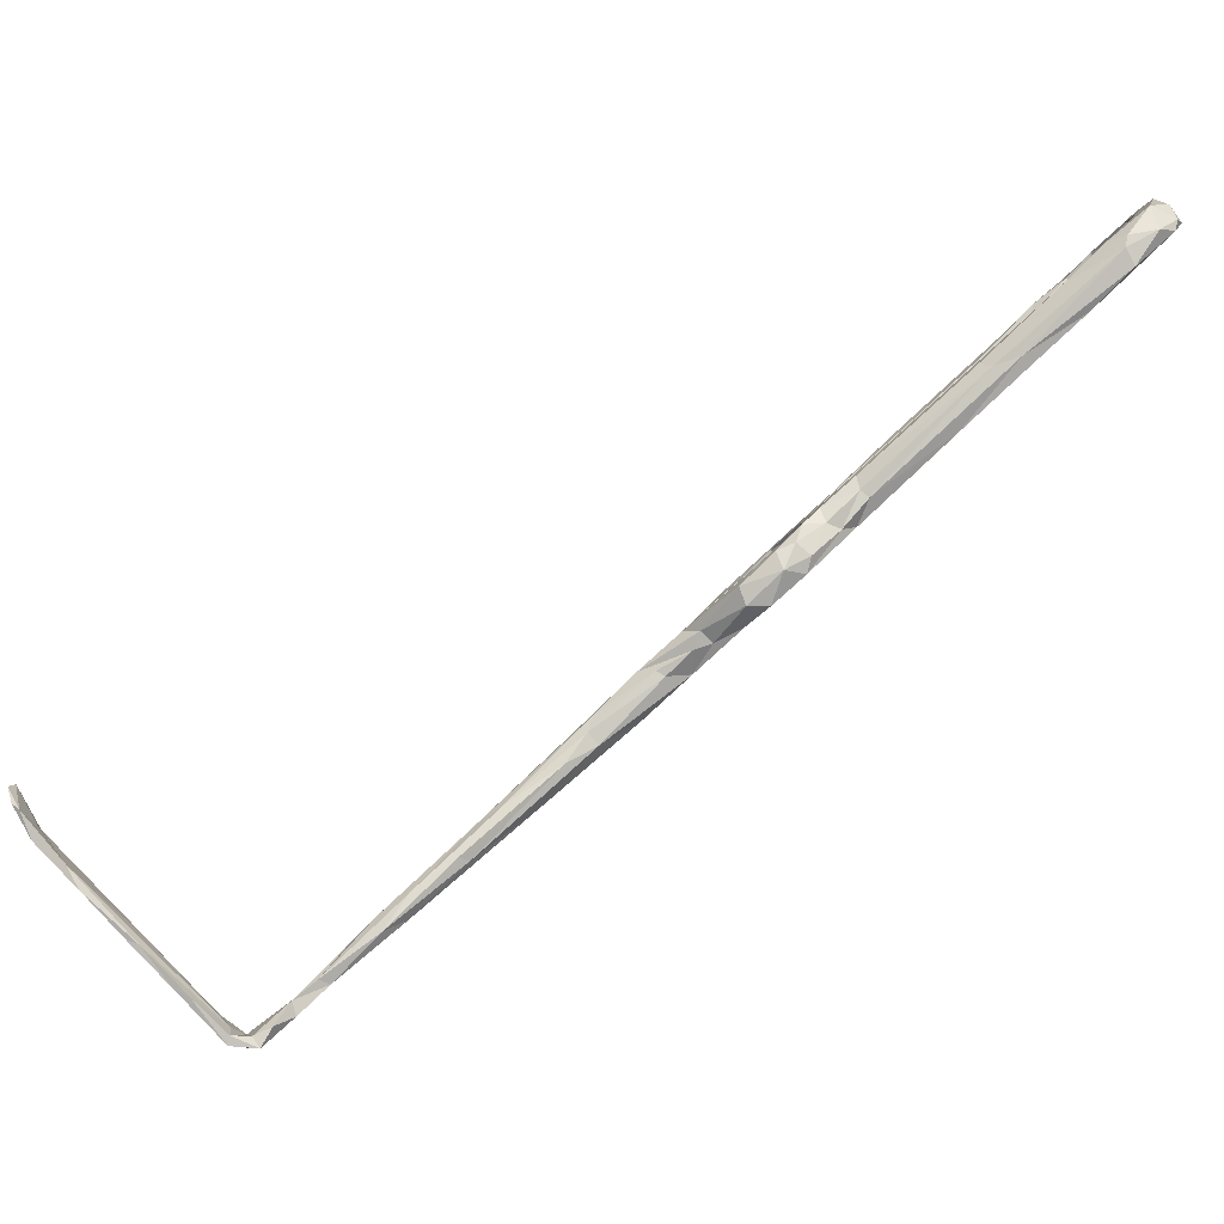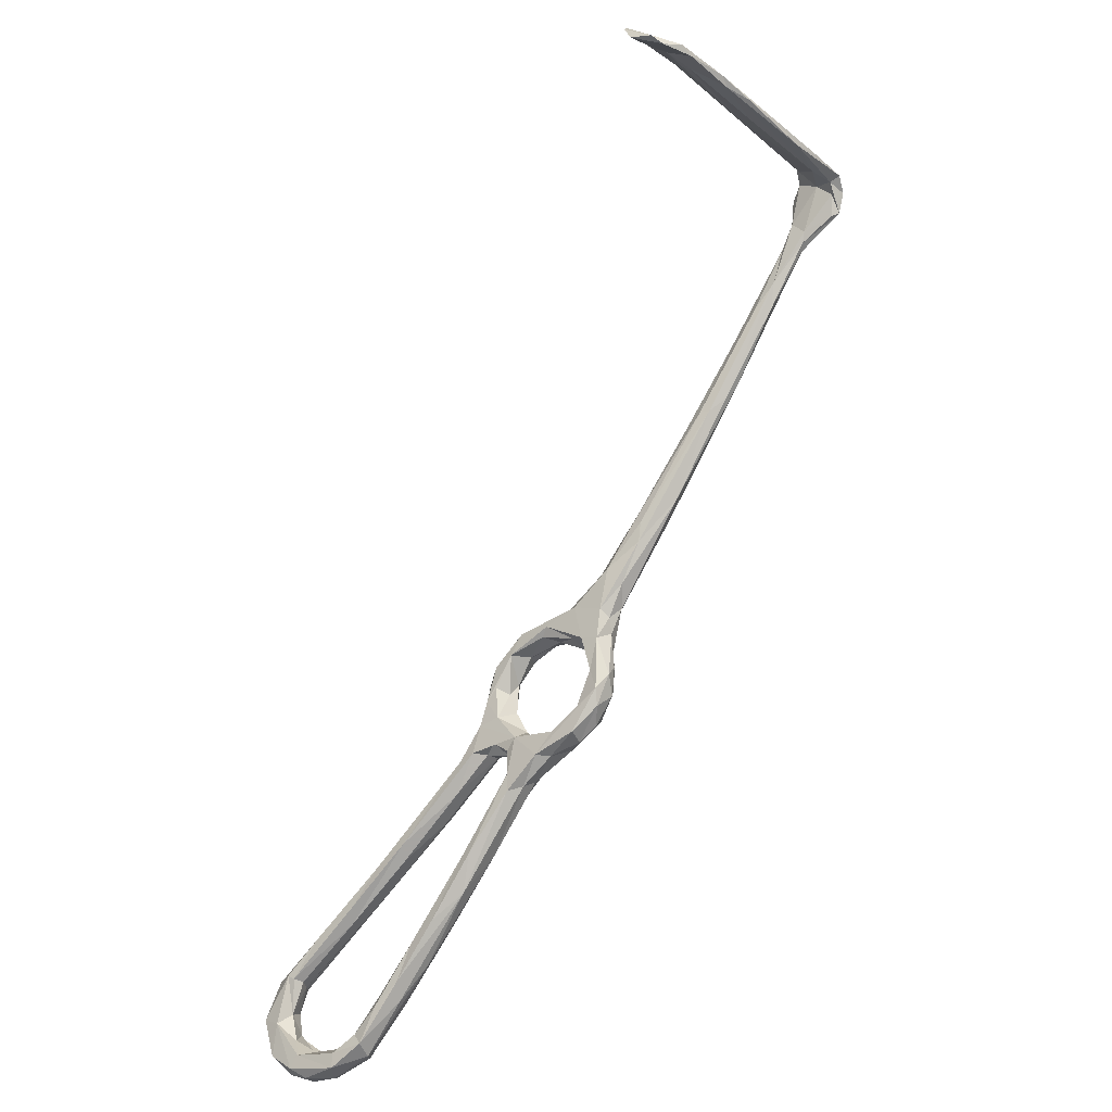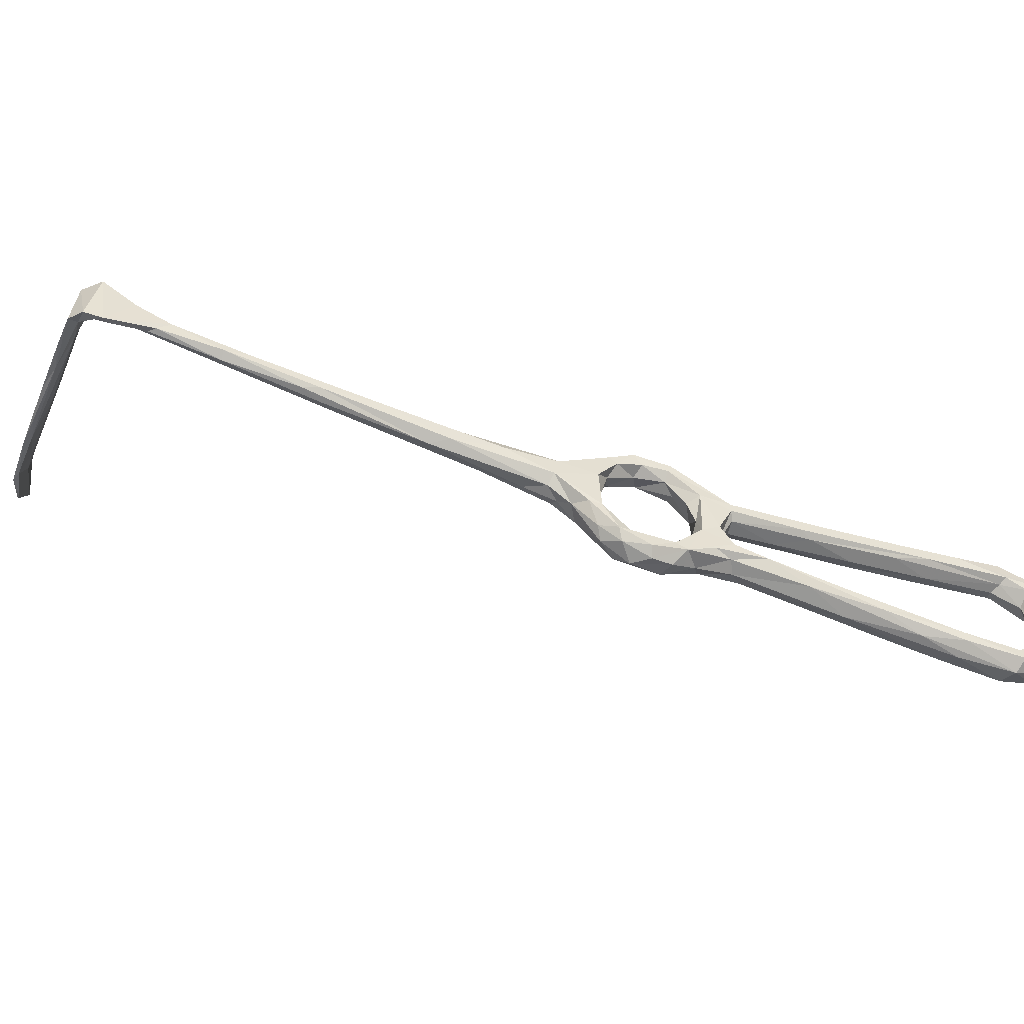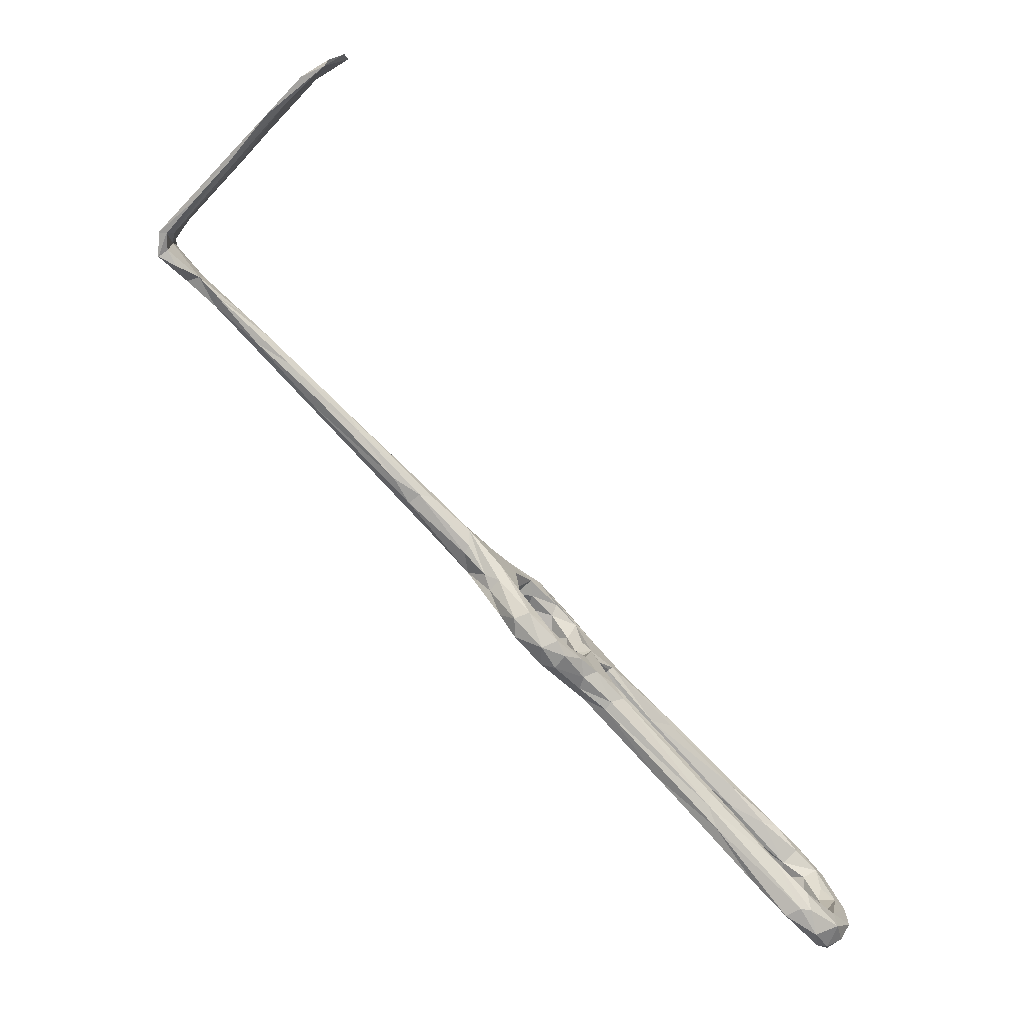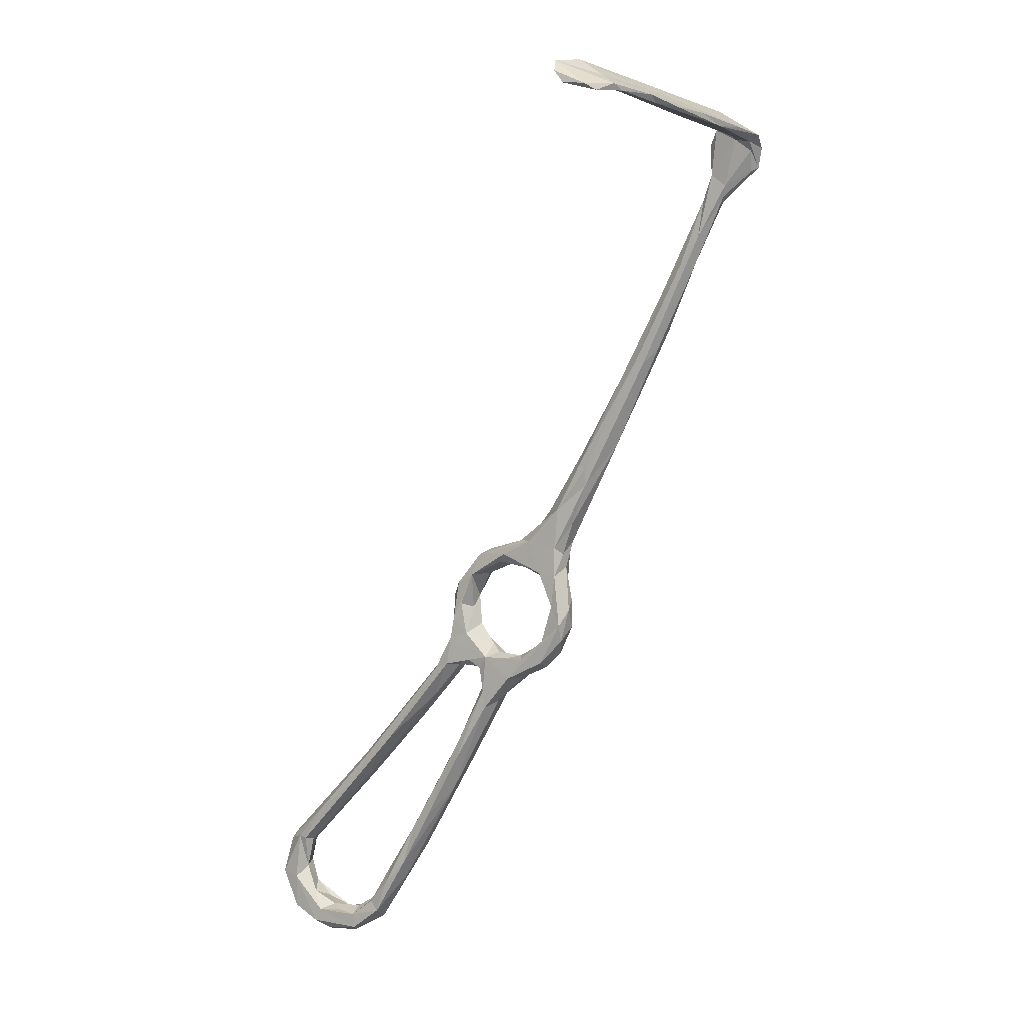
<metadata>
{"format":"obj","ext":"obj","renderer":"f3d","projection":"perspective","resolution":1024,"background":"white","views":[{"elev":77.8,"azim":-88.6,"up":"+Z"},{"elev":33.3,"azim":138.0,"up":"+Y"},{"elev":-61.6,"azim":-67.3,"up":"+Z"},{"elev":5.9,"azim":-2.8,"up":"+Y"},{"elev":58.3,"azim":130.6,"up":"+Y"}]}
</metadata>
<code>
v 101 54.67 -487.1
v 95.79 59.41 -485.3
v 98.01 59.76 -487.1
v 98.63 57.51 -484.2
v 104.3 50.8 -483.4
v 103.3 55.53 -488.2
v 102.8 60.13 -487.9
v 106.2 48.92 -484.5
v 106.7 52.64 -487.1
v 108.2 55.79 -486.5
v 113.6 49.84 -481.4
v 111.3 49.3 -483.4
v 101.6 63.1 -486.1
v 105.3 58.19 -484.2
v 109.6 53.84 -481.9
v 104.3 55.85 -483.4
v 99.64 60.54 -482.7
v 99.29 64.12 -481.9
v 95.71 61.19 -480.3
v 92.56 61.48 -480
v 90.83 63.59 -479.8
v 93.99 62.63 -474.8
v 90.63 61.26 -471
v 94.79 68.27 -479
v 95.58 66.73 -475.2
v 94.92 64.43 -472.1
v 93.87 60.5 -467.2
v 84.7 68.4 -475.4
v 86.04 70.35 -477
v 90.67 67.27 -479
v 94.56 63.33 -484
v 97.35 64.02 -485.4
v 158.2 -1.268 -453.8
v 158.7 -4.49 -451.6
v 156.4 -4.068 -451.4
v 164.9 -7.197 -458.3
v 157.8 -1.344 -455.2
v 156.2 -2.467 -456.3
v 160.9 -7.222 -458.5
v 151.2 5.68 -455.2
v 153.2 -5.794 -452.2
v 146 1.569 -455.2
v 141.6 7.094 -459
v 154.5 -6.59 -455.3
v 155.3 -4.861 -455.9
v 145.4 9.159 -459.8
v 159.9 -9.991 -451.8
v 165.2 -8.944 -454.5
v 160.7 -13.25 -454.7
v 158.2 -9.905 -457.1
v 169.2 -10.91 -462.1
v 163.1 -13.82 -455.5
v 166.6 -12.96 -458
v 163.8 -15.25 -459.3
v 167 -14.56 -462.7
v 165.1 -14.38 -468.1
v 161 -11 -461.4
v 89.85 70.01 -477.4
v 95.9 64.23 -465.1
v 96.76 61.94 -464.9
v 91.86 69.35 -469.2
v 90.77 71.71 -475.6
v 91.46 66.31 -466.5
v 88.33 67.42 -467.9
v 83.98 72 -469.4
v 85.07 76.92 -471.6
v 84.89 73.73 -469.3
v 84.76 67.4 -471.2
v 89.44 64.03 -466.9
v 84.96 75.41 -475.8
v 77.12 75.59 -473.1
v 70.39 84.32 -474.6
v 91.54 59.01 -463.6
v 94.47 58.88 -459.7
v 92.88 57.81 -464.8
v 79.02 82.24 -474.3
v 77.13 84.23 -470.7
v 69.35 88.77 -475.3
v 71.81 83.09 -470
v 60.23 93.84 -471.4
v 74.12 85.02 -469.4
v 68.57 88.58 -469.1
v 76.88 85.06 -472.5
v 98.15 56.31 -462.8
v 94.59 54.73 -460.3
v 96.46 53.73 -462.1
v 101.6 57.22 -460.4
v 97.75 60.17 -459.4
v 51.57 104.2 -469
v 144.7 13.1 -459.1
v 137.7 19.83 -459.2
v 137.3 13.3 -461.3
v 138.6 12.6 -457
v 136.9 17.57 -458
v 136.8 11.45 -458.1
v 100.2 48.74 -459.8
v 100.1 49.46 -461.4
v 100.3 52.78 -457.5
v 103.3 48.03 -459.2
v 105.4 50.77 -458.5
v 103.7 54.15 -458.3
v 104.8 50.51 -463.7
v 106.7 52.08 -461.6
v 109.2 49.59 -461.5
v 101.6 50.78 -462.9
v 110.6 49.16 -466.4
v 105.8 48 -467
v 105.4 44.79 -466.2
v 110.1 39.9 -465.8
v 109 42.64 -463.3
v 109.8 45.42 -462.1
v 164.2 -8.344 -464
v 169.5 -9.356 -468.7
v 167.2 -7.194 -468.5
v 168.2 -13.18 -467.1
v 166.4 -12.34 -472.3
v 162.1 -10.67 -466.7
v 163.8 -7.468 -470
v 161.3 -9.625 -472.4
v 168.5 -9.71 -472.6
v 163.1 -10.5 -476.2
v 166.1 -3.925 -478.6
v 165.4 -7.84 -478.1
v 158.2 -4.842 -481
v 157.2 -4.288 -479
v 161.4 -3.781 -475.8
v 164.8 -5.503 -472.5
v 157.1 -0.9834 -478.3
v 28.95 128.8 -469
v 28.9 130.6 -468.9
v 21.94 136.2 -472.2
v 27.81 132.6 -468.3
v 37.83 118.4 -469.9
v 30.25 126.3 -466.6
v 36.73 124.2 -468.8
v 39.3 119.6 -470.7
v 41.81 119.5 -468.5
v 30.87 128.4 -465.3
v 39.21 118.2 -466.8
v 45.97 113.9 -467.5
v 41.47 114.1 -469.1
v 24.65 131.6 -464.5
v 27.24 132.4 -464.3
v 19.08 136.7 -460.2
v 22.72 134.8 -460.3
v 23.56 135.8 -471.6
v 21.8 139.5 -469.7
v 21.05 138.1 -460.2
v 21.65 139.7 -465.4
v 19.75 139.5 -471
v 21.91 142 -469.1
v 22.36 141.7 -461.1
v 25.07 144.7 -467
v 20.22 143.3 -470.1
v 29.79 151.6 -466.7
v 21 141.5 -458.9
v 25.07 148.4 -468
v 37.64 157.5 -460.7
v 36.05 155.5 -456.8
v 27.02 148.1 -456
v 19.32 141.8 -459.3
v 27.9 150.5 -455.7
v 33.39 156.9 -464.2
v 28.99 151.9 -461.7
v 34.78 156.1 -452.9
v 35.46 158.2 -452.5
v 159.8 -1.999 -482.5
v 46.92 167.9 -448.4
v 51.42 104 -472.1
v 53.81 105.3 -472.9
v 49.86 107.2 -472.5
v 52.04 106.1 -467.9
v 60.94 99.08 -469
v 58.45 103 -470.4
v 57.63 103.4 -472
v 112.7 46.4 -463.5
v 114.7 37.96 -463.4
v 115.9 39.65 -463.1
v 117 42.95 -466
v 112.4 49.23 -473.8
v 110.4 40.04 -467.6
v 109.4 42.68 -474.1
v 112.3 40.69 -468.4
v 107.2 45.81 -476.7
v 112.9 44 -472.7
v 107.5 46.96 -472.2
v 109.1 48.73 -475.2
v 107.5 51.09 -480.3
v 110.6 50.69 -477.8
v 116.7 43.32 -481.3
v 113.4 42.39 -481.1
v 109.8 44.17 -481.1
v 112 40.93 -478.3
v 117.4 35.47 -479.3
v 114.2 41.77 -476.7
v 126.9 28.27 -478.1
v 125 29.93 -481.6
v 117.7 44.73 -477.5
v 118.6 40.28 -463.9
v 121.5 28.57 -465.1
v 126 22.98 -461.4
v 124.3 27.68 -465.3
v 121.9 34.88 -466.3
v 114.9 42.57 -468.1
v 114.1 46 -469.4
v 114.3 46.63 -473.7
v 116.5 44.45 -476.5
v 133.1 25.58 -462.3
v 119.9 42.99 -479.9
v 44.05 165.8 -460.2
v 41.22 164.2 -455.1
v 39.53 162.5 -462.2
v 42.8 165.5 -448.8
v 49.01 169.4 -454.8
v 44.59 168.2 -459.5
v 52.92 173 -452.3
v 50.2 173 -445.7
v 53.01 172.9 -448.7
v 54.97 175 -444.2
v 51.27 173.3 -457.3
v 50.75 173.5 -451.9
v 55.9 176.4 -444.3
v 59.79 176.9 -449.3
v 58.99 177.7 -446.6
v 52.63 175.6 -456.1
v 56.86 176.6 -455.2
v 58.02 178 -453
v 126.6 32.4 -477.5
v 133.6 21.94 -463.3
v 164.4 -2.445 -476.7
v 160.2 1.627 -478.9
v 161 1.685 -481.6
v 149.1 4.779 -481.8
v 148 5.008 -480
v 151.4 7.797 -482.9
v 155.8 7.216 -480.2
v 150.9 12.01 -481.5
v 152.6 8.223 -478.7
v 143.9 12.79 -482.8
v 140 13.21 -479.7
v 144.7 12.62 -478.4
v 135.8 18.11 -481.6
v 144.8 17.13 -479.1
v 141 22.05 -481
v 133.9 25.89 -482.5
v 129.1 23.96 -479.7
v 130.9 31.23 -478.6
v 130.3 32.84 -480.1
f 3 1 2
f 4 2 5
f 1 3 6
f 7 6 3
f 6 8 1
f 6 9 8
f 12 9 10
f 11 10 13
f 14 15 13
f 15 11 13
f 17 16 14
f 14 18 17
f 17 19 4
f 19 17 18
f 4 19 20
f 20 2 4
f 21 2 20
f 20 19 22
f 18 22 19
f 22 18 25
f 27 22 26
f 23 20 22
f 20 23 28
f 21 28 30
f 29 30 28
f 21 20 28
f 31 21 30
f 30 32 31
f 10 7 13
f 9 7 10
f 6 7 9
f 3 32 7
f 18 14 13
f 7 32 13
f 3 31 32
f 31 3 2
f 37 33 39
f 44 42 43
f 45 44 43
f 46 38 45
f 37 38 46
f 41 47 35
f 37 39 38
f 39 45 38
f 39 33 36
f 48 33 34
f 48 36 33
f 34 47 48
f 49 41 42
f 50 45 39
f 45 50 44
f 48 51 36
f 35 47 34
f 44 50 49
f 47 52 48
f 47 49 52
f 47 41 49
f 54 53 52
f 53 51 48
f 53 48 52
f 53 54 55
f 53 55 51
f 21 31 2
f 32 24 13
f 24 32 30
f 18 24 25
f 24 18 13
f 25 26 22
f 23 22 27
f 26 25 59
f 25 62 61
f 59 25 61
f 62 25 24
f 64 63 66
f 61 66 63
f 67 64 66
f 67 65 64
f 63 64 69
f 29 58 30
f 62 24 58
f 62 58 70
f 70 58 29
f 28 71 72
f 28 68 71
f 66 61 62
f 23 68 28
f 69 64 68
f 68 64 65
f 40 34 33
f 34 40 35
f 42 44 49
f 68 73 69
f 68 23 73
f 75 73 23
f 23 27 75
f 24 30 58
f 62 76 66
f 66 77 67
f 62 70 76
f 79 71 68
f 79 65 81
f 65 79 68
f 77 66 83
f 83 66 76
f 65 67 81
f 29 78 70
f 60 84 27
f 85 73 75
f 85 75 86
f 75 27 84
f 84 60 87
f 87 59 88
f 60 59 87
f 60 27 26
f 29 72 78
f 78 76 70
f 72 29 28
f 71 79 80
f 71 80 72
f 82 79 81
f 89 79 82
f 77 81 67
f 33 37 40
f 37 90 40
f 46 90 37
f 91 40 90
f 92 46 45
f 43 92 45
f 42 41 93
f 94 93 35
f 95 42 93
f 93 41 35
f 95 43 42
f 91 94 40
f 88 59 61
f 26 59 60
f 88 63 74
f 61 63 88
f 74 73 85
f 86 97 85
f 98 85 96
f 74 85 98
f 74 98 88
f 98 96 99
f 99 100 98
f 87 103 102
f 101 104 87
f 104 103 87
f 100 104 101
f 101 87 88
f 84 86 75
f 102 103 106
f 98 100 101
f 69 74 63
f 69 73 74
f 97 86 105
f 96 85 97
f 87 105 84
f 105 87 102
f 107 105 102
f 105 107 108
f 108 97 105
f 109 96 97
f 105 86 84
f 101 88 98
f 96 109 110
f 109 97 108
f 96 110 99
f 110 111 99
f 100 99 111
f 54 52 49
f 49 50 57
f 50 39 57
f 36 112 39
f 51 113 36
f 113 114 36
f 39 112 57
f 54 56 55
f 114 112 36
f 115 51 55
f 54 119 56
f 49 119 54
f 119 121 56
f 57 112 117
f 114 118 112
f 56 115 55
f 115 56 116
f 115 116 120
f 113 115 120
f 56 121 116
f 125 119 126
f 126 119 118
f 125 126 128
f 124 119 125
f 134 129 133
f 135 130 132
f 130 136 129
f 135 136 130
f 138 134 139
f 137 138 140
f 140 138 139
f 137 135 138
f 138 143 134
f 143 142 134
f 135 132 143
f 138 135 143
f 144 131 142
f 143 145 142
f 129 131 130
f 142 131 134
f 131 129 134
f 146 132 130
f 146 130 131
f 144 142 145
f 145 143 148
f 143 149 148
f 149 143 132
f 149 132 147
f 132 146 147
f 147 146 131
f 144 150 131
f 147 151 149
f 147 131 151
f 131 150 151
f 150 154 151
f 149 151 153
f 149 153 152
f 148 149 156
f 149 152 156
f 153 151 155
f 155 151 154
f 152 153 159
f 159 153 158
f 162 161 160
f 161 154 150
f 160 156 152
f 164 163 157
f 154 161 164
f 160 165 162
f 154 157 155
f 160 161 156
f 161 150 144
f 144 148 156
f 161 144 156
f 154 164 157
f 164 161 162
f 144 145 148
f 115 113 51
f 120 122 113
f 113 122 114
f 122 120 123
f 116 121 123
f 116 123 120
f 119 124 121
f 121 124 123
f 123 124 167
f 117 112 118
f 49 57 117
f 118 119 117
f 117 119 49
f 114 127 118
f 162 165 166
f 160 152 165
f 163 155 157
f 169 72 80
f 72 169 78
f 171 78 169
f 89 82 172
f 78 171 170
f 170 175 78
f 174 83 175
f 80 79 89
f 77 174 173
f 173 81 77
f 82 81 173
f 172 82 173
f 175 76 78
f 77 83 174
f 76 175 83
f 141 169 80
f 141 80 89
f 133 171 169
f 133 169 141
f 141 89 139
f 133 136 171
f 141 139 134
f 134 133 141
f 140 173 174
f 137 140 174
f 175 170 135
f 170 136 135
f 175 135 137
f 139 172 140
f 174 175 137
f 139 89 172
f 136 133 129
f 170 171 136
f 140 172 173
f 100 111 104
f 103 104 106
f 107 102 106
f 104 111 176
f 111 110 178
f 180 176 179
f 110 177 178
f 110 109 177
f 108 181 109
f 108 182 181
f 182 108 184
f 182 185 181
f 181 185 183
f 186 184 108
f 107 186 108
f 187 184 186
f 184 188 5
f 5 8 184
f 184 187 188
f 188 189 15
f 180 15 189
f 10 11 12
f 11 15 180
f 11 190 12
f 9 12 8
f 192 193 8
f 184 8 193
f 191 192 8
f 191 8 12
f 190 191 12
f 194 192 191
f 194 193 192
f 196 195 193
f 193 194 196
f 197 194 191
f 198 11 180
f 188 187 189
f 178 176 111
f 176 178 199
f 199 179 176
f 200 109 181
f 200 181 183
f 202 200 183
f 203 202 183
f 203 183 204
f 204 179 203
f 184 193 182
f 193 195 185
f 185 204 183
f 179 204 205
f 204 185 205
f 206 207 198
f 198 180 206
f 195 206 185
f 195 207 206
f 177 109 201
f 179 208 203
f 208 179 199
f 176 106 104
f 106 176 180
f 179 205 180
f 185 206 205
f 186 107 106
f 153 210 158
f 152 159 168
f 165 152 168
f 153 155 210
f 164 162 166
f 164 211 163
f 213 166 165
f 165 168 213
f 164 166 211
f 214 159 158
f 215 212 163
f 166 213 211
f 215 163 211
f 159 216 168
f 213 217 211
f 216 159 214
f 158 210 214
f 168 216 218
f 212 155 163
f 212 210 155
f 221 211 217
f 211 221 215
f 219 217 213
f 210 212 215
f 220 210 215
f 213 168 219
f 222 221 217
f 219 168 218
f 217 219 222
f 222 219 224
f 218 223 219
f 225 220 215
f 210 220 214
f 219 223 224
f 226 220 225
f 216 214 220
f 216 220 226
f 216 223 218
f 216 226 223
f 225 227 226
f 227 225 222
f 223 227 224
f 224 227 222
f 221 225 215
f 222 225 221
f 223 226 227
f 180 205 206
f 209 11 198
f 209 190 11
f 196 228 207
f 195 196 207
f 178 177 94
f 199 91 208
f 229 203 208
f 203 229 202
f 199 178 94
f 199 94 91
f 201 200 43
f 201 109 200
f 122 230 114
f 114 230 127
f 230 232 231
f 122 167 232
f 232 230 122
f 122 123 167
f 128 126 230
f 126 127 230
f 231 232 236
f 232 237 236
f 238 128 231
f 231 236 238
f 124 233 167
f 167 235 232
f 233 239 167
f 167 239 235
f 124 125 234
f 234 125 128
f 128 230 231
f 233 124 234
f 238 241 128
f 241 240 128
f 242 239 233
f 232 235 237
f 243 237 244
f 238 236 243
f 241 238 243
f 244 237 245
f 237 235 245
f 245 235 239
f 236 237 243
f 240 234 128
f 242 233 234
f 240 242 234
f 241 196 240
f 246 242 240
f 196 241 228
f 246 240 196
f 239 242 197
f 245 239 197
f 248 247 244
f 228 241 243
f 243 244 247
f 126 118 127
f 185 182 193
f 245 248 244
f 247 228 243
f 194 197 242
f 194 242 246
f 194 246 196
f 207 228 198
f 198 248 209
f 228 247 198
f 190 197 191
f 190 245 197
f 248 245 209
f 190 209 245
f 247 248 198
f 186 106 180
f 180 187 186
f 180 189 187
f 1 8 5
f 188 16 5
f 15 16 188
f 4 16 17
f 1 5 2
f 16 4 5
f 16 15 14
f 201 95 93
f 95 201 43
f 91 90 208
f 46 92 229
f 200 202 43
f 92 43 202
f 229 92 202
f 90 46 208
f 229 208 46
f 40 94 35
f 201 93 177
f 177 93 94

</code>
